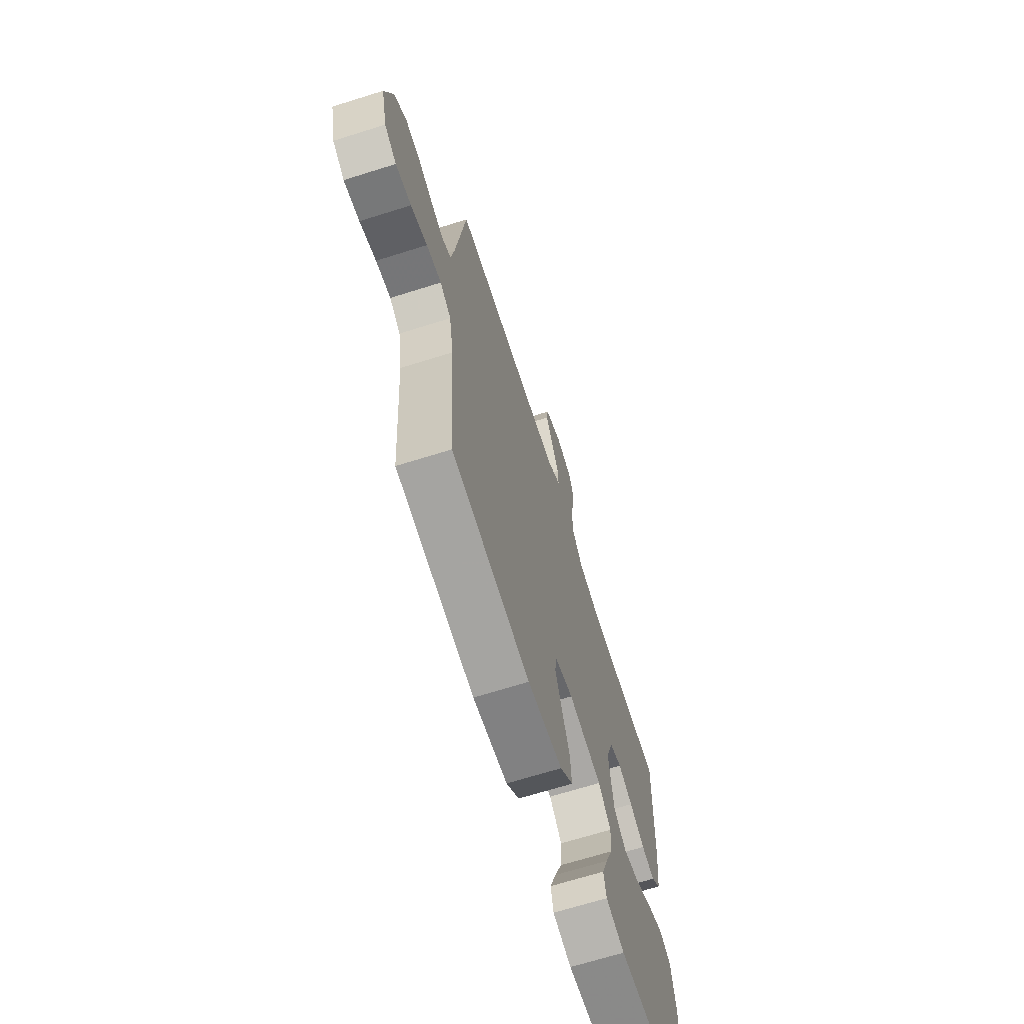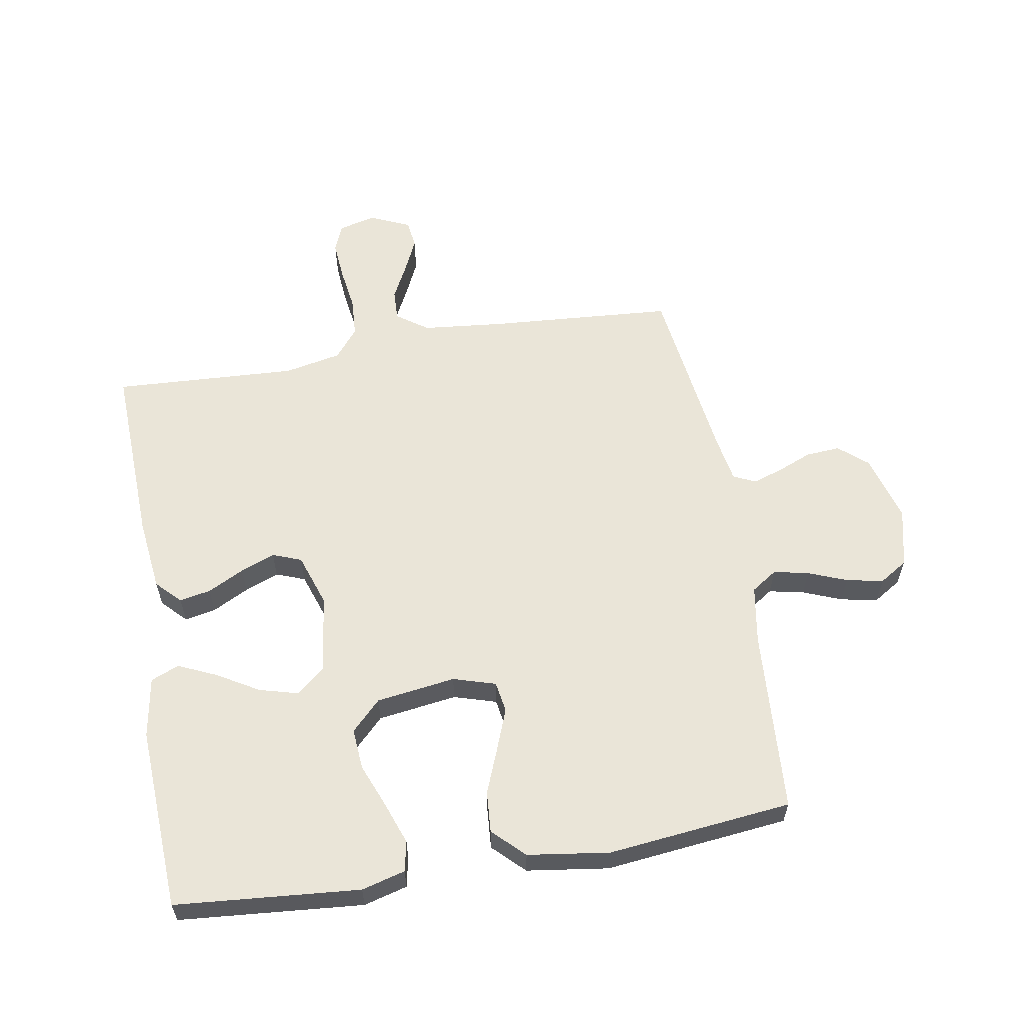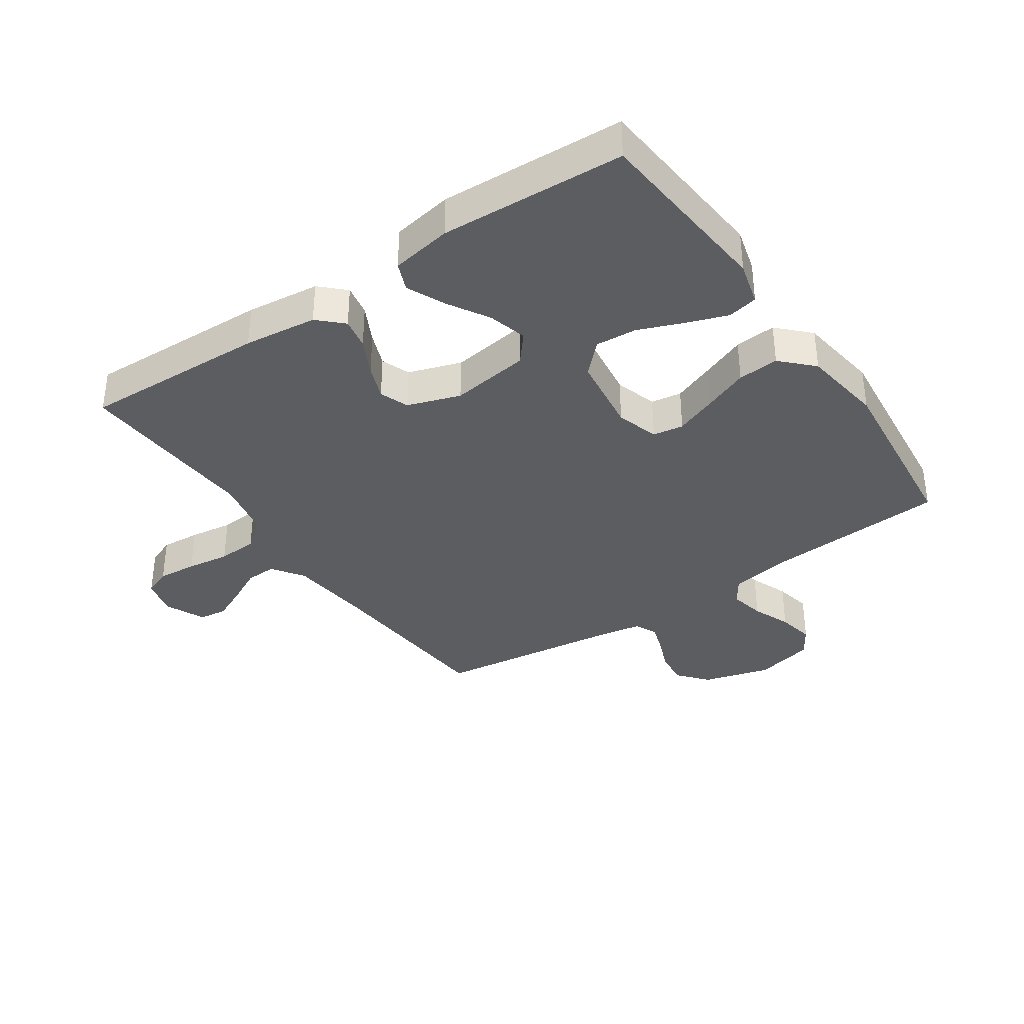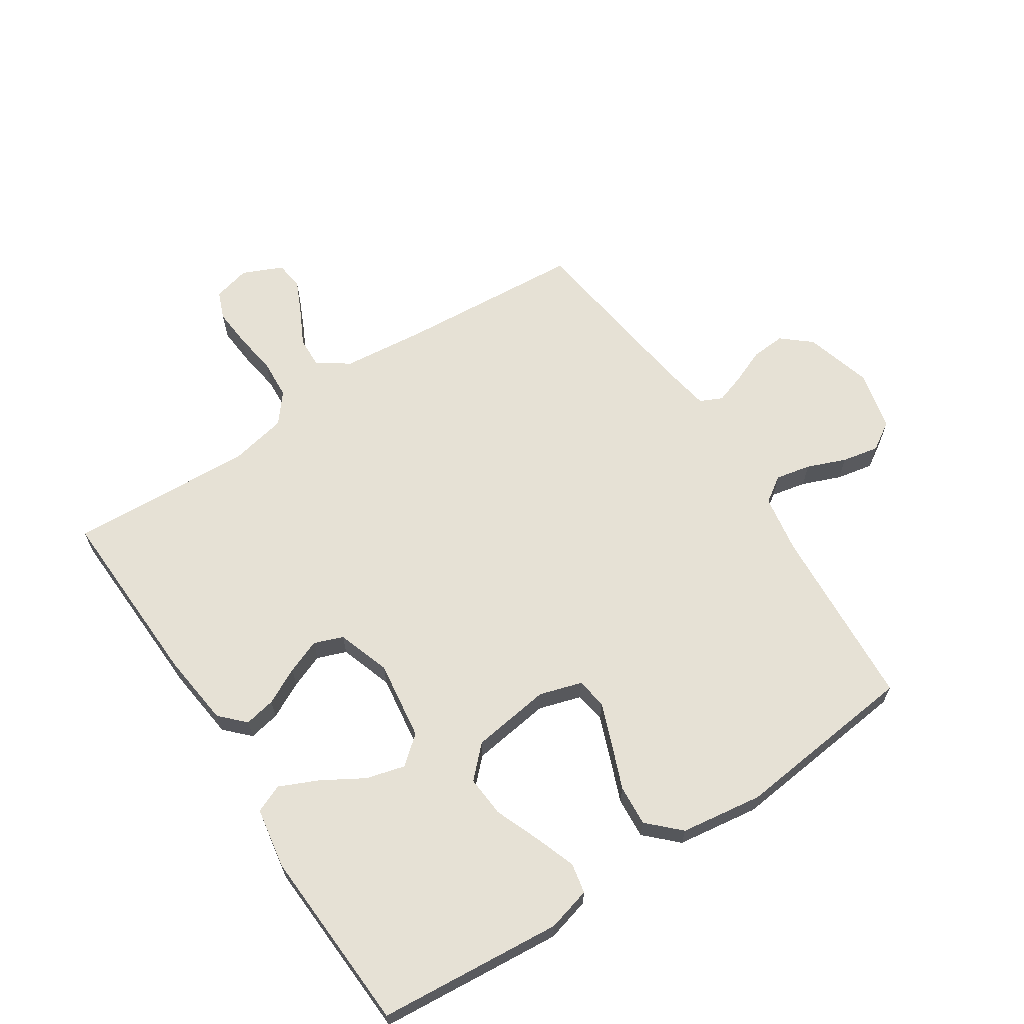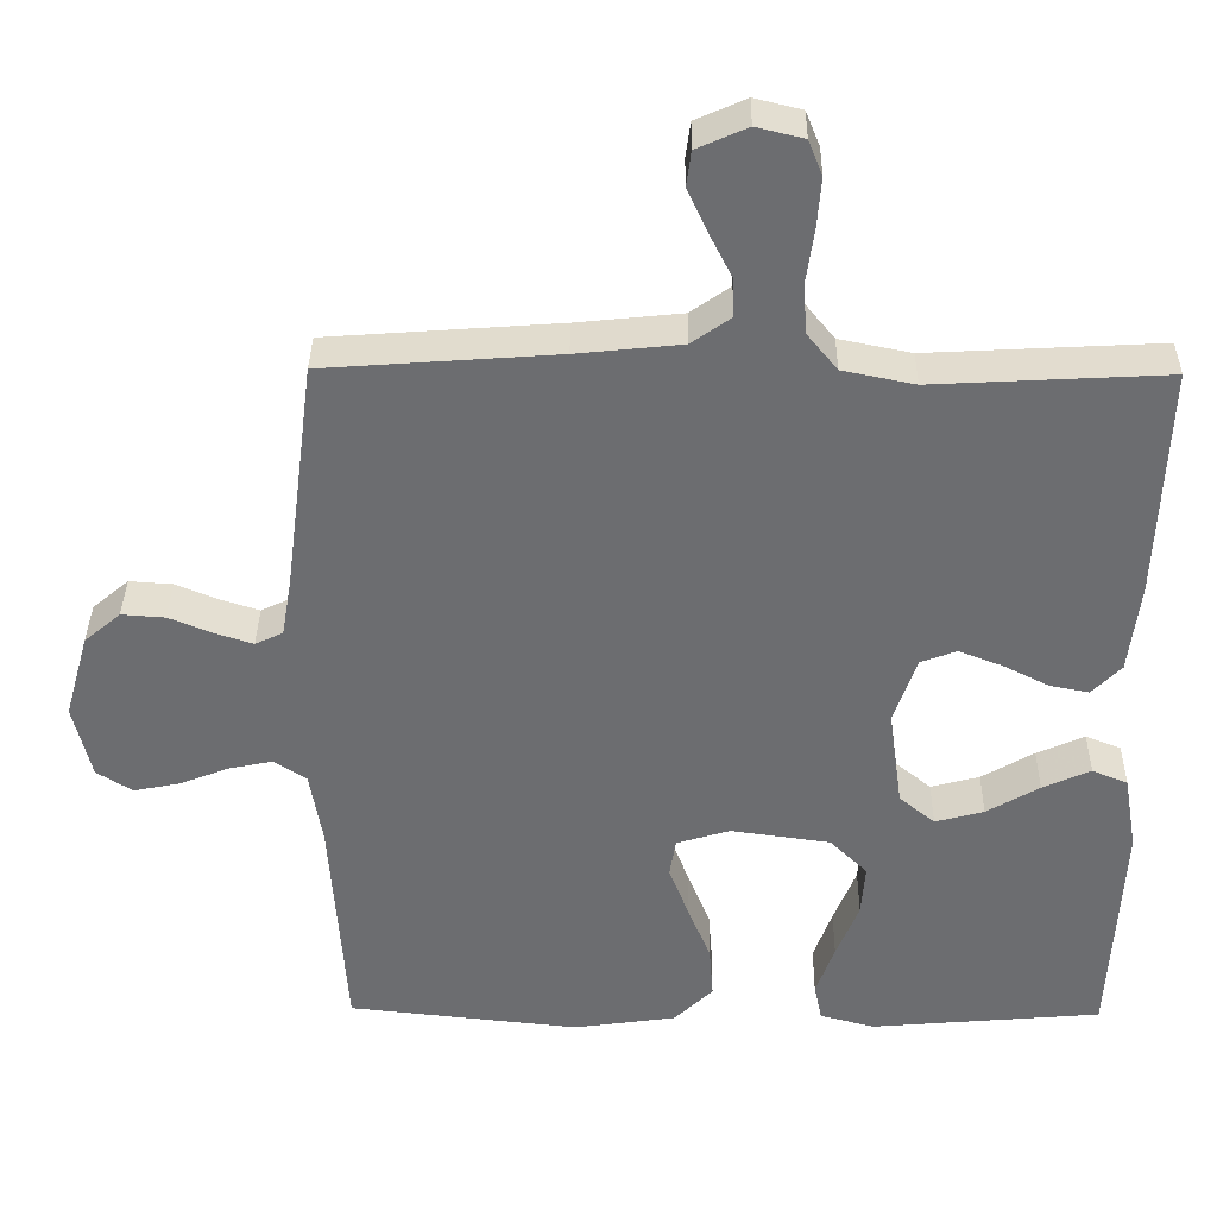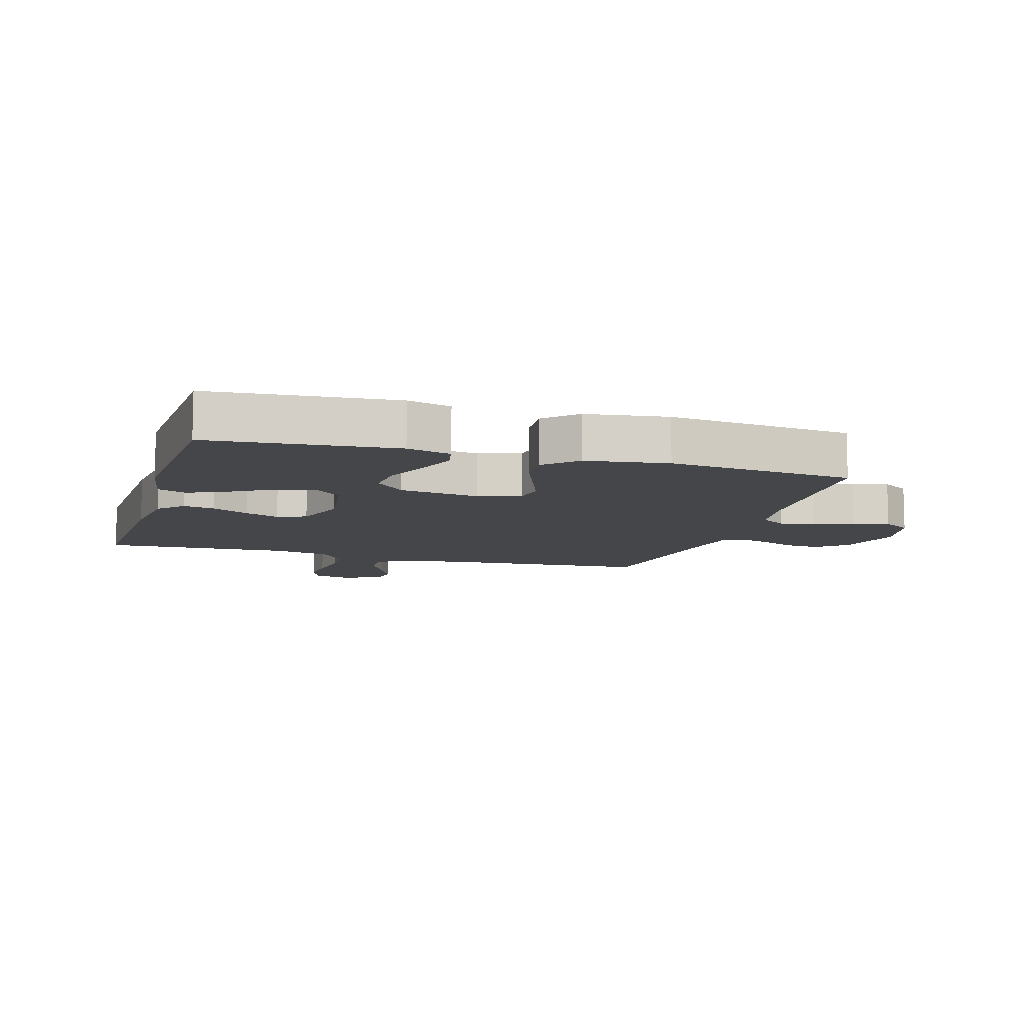
<metadata>
{"format":"obj","ext":"obj","renderer":"f3d","projection":"perspective","resolution":1024,"background":"white","views":[{"elev":-67.9,"azim":-72.5,"up":"+Z"},{"elev":59.4,"azim":170.2,"up":"+Y"},{"elev":-36.1,"azim":124.4,"up":"+Y"},{"elev":64.7,"azim":146.7,"up":"+Y"},{"elev":35.9,"azim":0.7,"up":"+Z"},{"elev":-9.7,"azim":163.3,"up":"+Y"}]}
</metadata>
<code>
v -0.5 0.07 0.5
v -0.2 0.07 0.522
v -0.065 0.07 0.536
v -0.014 0.07 0.572
v -0.016 0.07 0.622
v -0.045 0.07 0.679
v -0.071 0.07 0.735
v -0.065 0.07 0.781
v 0 0.07 0.81
v 0.061 0.07 0.795
v 0.079 0.07 0.75
v 0.074 0.07 0.686
v 0.064 0.07 0.616
v 0.068 0.07 0.551
v 0.107 0.07 0.503
v 0.2 0.07 0.484
v 0.5 0.07 0.5
v 0.489 0.07 0.2
v 0.475 0.07 0.081
v 0.437 0.07 0.042
v 0.386 0.07 0.052
v 0.327 0.07 0.082
v 0.271 0.07 0.104
v 0.224 0.07 0.086
v 0.195 0.07 0
v 0.213 0.07 -0.129
v 0.259 0.07 -0.167
v 0.322 0.07 -0.15
v 0.39 0.07 -0.11
v 0.452 0.07 -0.082
v 0.498 0.07 -0.101
v 0.515 0.07 -0.2
v 0.5 0.07 -0.5
v 0.2 0.07 -0.526
v 0.129 0.07 -0.507
v 0.119 0.07 -0.458
v 0.143 0.07 -0.391
v 0.172 0.07 -0.318
v 0.177 0.07 -0.251
v 0.129 0.07 -0.203
v 0 0.07 -0.185
v -0.069 0.07 -0.206
v -0.077 0.07 -0.256
v -0.051 0.07 -0.324
v -0.022 0.07 -0.397
v -0.017 0.07 -0.464
v -0.067 0.07 -0.513
v -0.2 0.07 -0.532
v -0.5 0.07 -0.5
v -0.52 0.07 -0.2
v -0.536 0.07 -0.105
v -0.578 0.07 -0.077
v -0.635 0.07 -0.089
v -0.698 0.07 -0.114
v -0.758 0.07 -0.126
v -0.804 0.07 -0.097
v -0.827 0.07 0
v -0.796 0.07 0.11
v -0.749 0.07 0.15
v -0.693 0.07 0.146
v -0.637 0.07 0.123
v -0.588 0.07 0.107
v -0.552 0.07 0.124
v -0.539 0.07 0.2
v -0.5 0 0.5
v -0.2 0 0.522
v -0.065 0 0.536
v -0.014 0 0.572
v -0.016 0 0.622
v -0.045 0 0.679
v -0.071 0 0.735
v -0.065 0 0.781
v 0 0 0.81
v 0.061 0 0.795
v 0.079 0 0.75
v 0.074 0 0.686
v 0.064 0 0.616
v 0.068 0 0.551
v 0.107 0 0.503
v 0.2 0 0.484
v 0.5 0 0.5
v 0.489 0 0.2
v 0.475 0 0.081
v 0.437 0 0.042
v 0.386 0 0.052
v 0.327 0 0.082
v 0.271 0 0.104
v 0.224 0 0.086
v 0.195 0 0
v 0.213 0 -0.129
v 0.259 0 -0.167
v 0.322 0 -0.15
v 0.39 0 -0.11
v 0.452 0 -0.082
v 0.498 0 -0.101
v 0.515 0 -0.2
v 0.5 0 -0.5
v 0.2 0 -0.526
v 0.129 0 -0.507
v 0.119 0 -0.458
v 0.143 0 -0.391
v 0.172 0 -0.318
v 0.177 0 -0.251
v 0.129 0 -0.203
v 0 0 -0.185
v -0.069 0 -0.206
v -0.077 0 -0.256
v -0.051 0 -0.324
v -0.022 0 -0.397
v -0.017 0 -0.464
v -0.067 0 -0.513
v -0.2 0 -0.532
v -0.5 0 -0.5
v -0.52 0 -0.2
v -0.536 0 -0.105
v -0.578 0 -0.077
v -0.635 0 -0.089
v -0.698 0 -0.114
v -0.758 0 -0.126
v -0.804 0 -0.097
v -0.827 0 0
v -0.796 0 0.11
v -0.749 0 0.15
v -0.693 0 0.146
v -0.637 0 0.123
v -0.588 0 0.107
v -0.552 0 0.124
v -0.539 0 0.2
f 58 59 60 61
f 58 61 62
f 57 58 62
f 56 57 62
f 53 54 55 56
f 52 53 56 62
f 51 52 62 63
f 47 48 49 50
f 44 45 46 47
f 43 44 47 50
f 42 43 50 51
f 35 36 37 38
f 33 34 35 38
f 33 38 39
f 32 33 39 40
f 28 29 30 31
f 28 31 32
f 27 28 32 40
f 19 20 21 22
f 19 22 23
f 16 17 18 19
f 15 16 19 23
f 14 15 23 24
f 10 11 12 13
f 8 9 10 13
f 8 13 14
f 5 6 7 8
f 5 8 14 24
f 64 1 2
f 64 2 3
f 63 64 3 4
f 41 42 51 63
f 41 63 4
f 26 27 40 41
f 25 26 41 4
f 4 5 24 25
f 125 124 123 122
f 126 125 122
f 126 122 121
f 126 121 120
f 120 119 118 117
f 126 120 117 116
f 127 126 116 115
f 114 113 112 111
f 111 110 109 108
f 114 111 108 107
f 115 114 107 106
f 102 101 100 99
f 102 99 98 97
f 103 102 97
f 104 103 97 96
f 95 94 93 92
f 96 95 92
f 104 96 92 91
f 86 85 84 83
f 87 86 83
f 83 82 81 80
f 87 83 80 79
f 88 87 79 78
f 77 76 75 74
f 77 74 73 72
f 78 77 72
f 72 71 70 69
f 88 78 72 69
f 66 65 128
f 67 66 128
f 68 67 128 127
f 127 115 106 105
f 68 127 105
f 105 104 91 90
f 68 105 90 89
f 89 88 69 68
f 1 65 66 2
f 2 66 67 3
f 3 67 68 4
f 4 68 69 5
f 5 69 70 6
f 6 70 71 7
f 7 71 72 8
f 8 72 73 9
f 9 73 74 10
f 10 74 75 11
f 11 75 76 12
f 12 76 77 13
f 13 77 78 14
f 14 78 79 15
f 15 79 80 16
f 16 80 81 17
f 17 81 82 18
f 18 82 83 19
f 19 83 84 20
f 20 84 85 21
f 21 85 86 22
f 22 86 87 23
f 23 87 88 24
f 24 88 89 25
f 25 89 90 26
f 26 90 91 27
f 27 91 92 28
f 28 92 93 29
f 29 93 94 30
f 30 94 95 31
f 31 95 96 32
f 32 96 97 33
f 33 97 98 34
f 34 98 99 35
f 35 99 100 36
f 36 100 101 37
f 37 101 102 38
f 38 102 103 39
f 39 103 104 40
f 40 104 105 41
f 41 105 106 42
f 42 106 107 43
f 43 107 108 44
f 44 108 109 45
f 45 109 110 46
f 46 110 111 47
f 47 111 112 48
f 48 112 113 49
f 49 113 114 50
f 50 114 115 51
f 51 115 116 52
f 52 116 117 53
f 53 117 118 54
f 54 118 119 55
f 55 119 120 56
f 56 120 121 57
f 57 121 122 58
f 58 122 123 59
f 59 123 124 60
f 60 124 125 61
f 61 125 126 62
f 62 126 127 63
f 63 127 128 64
f 64 128 65 1

</code>
